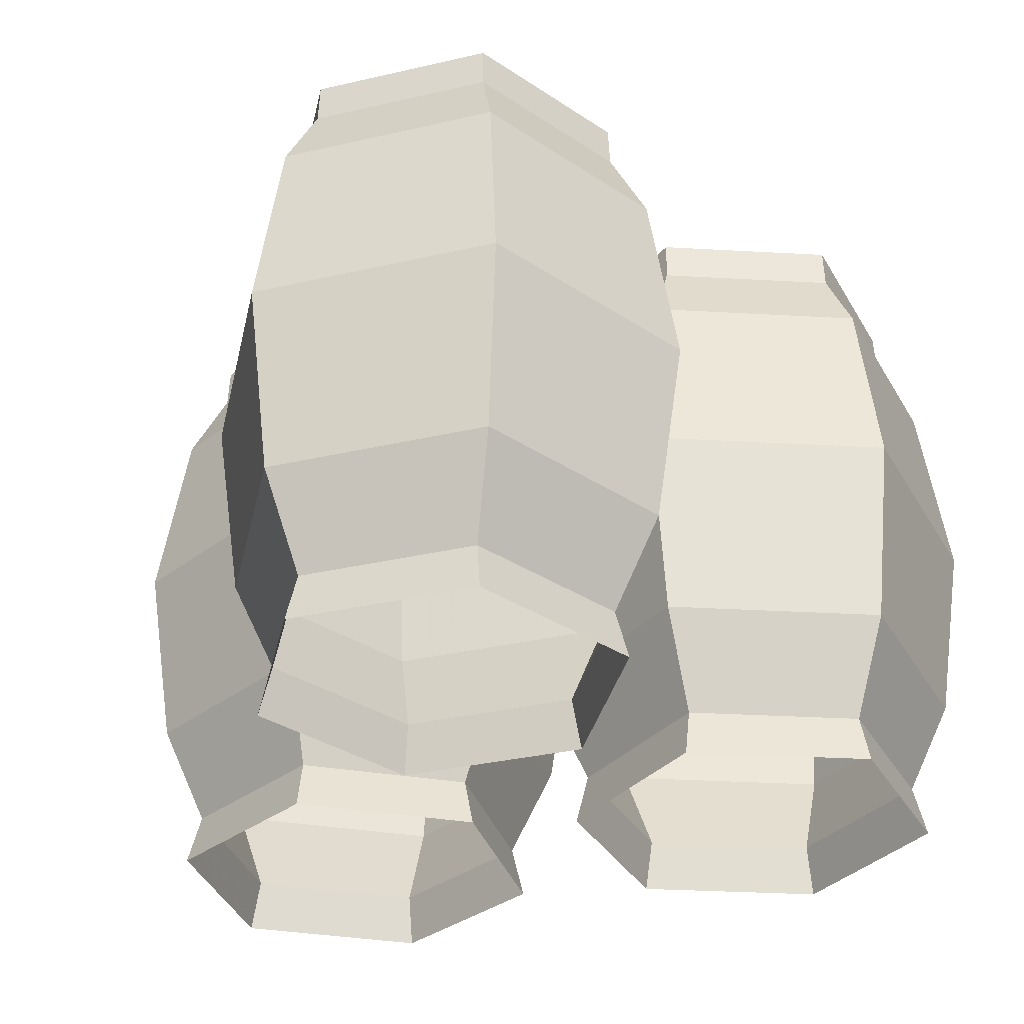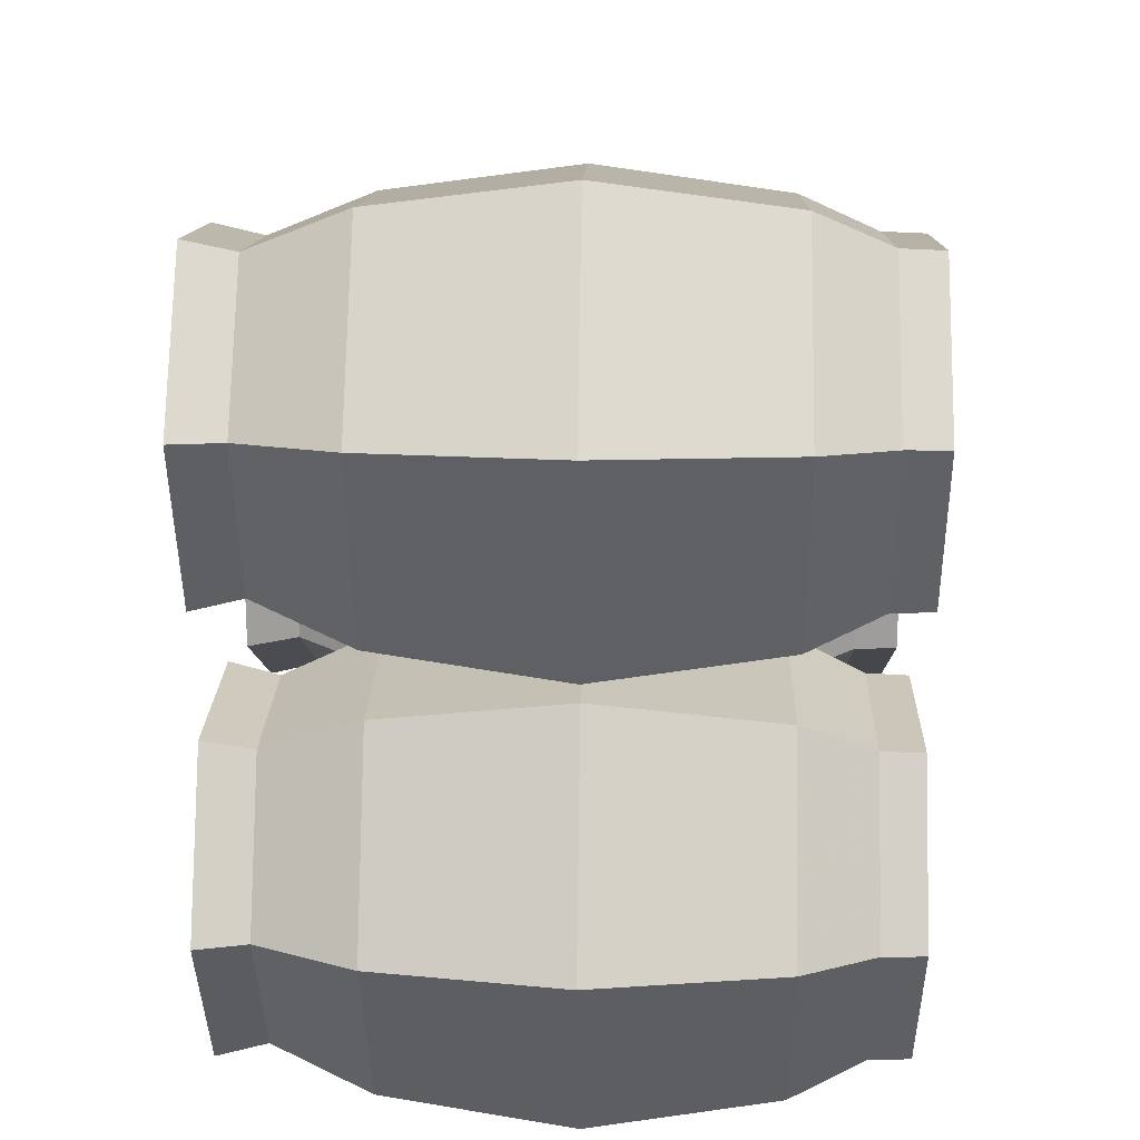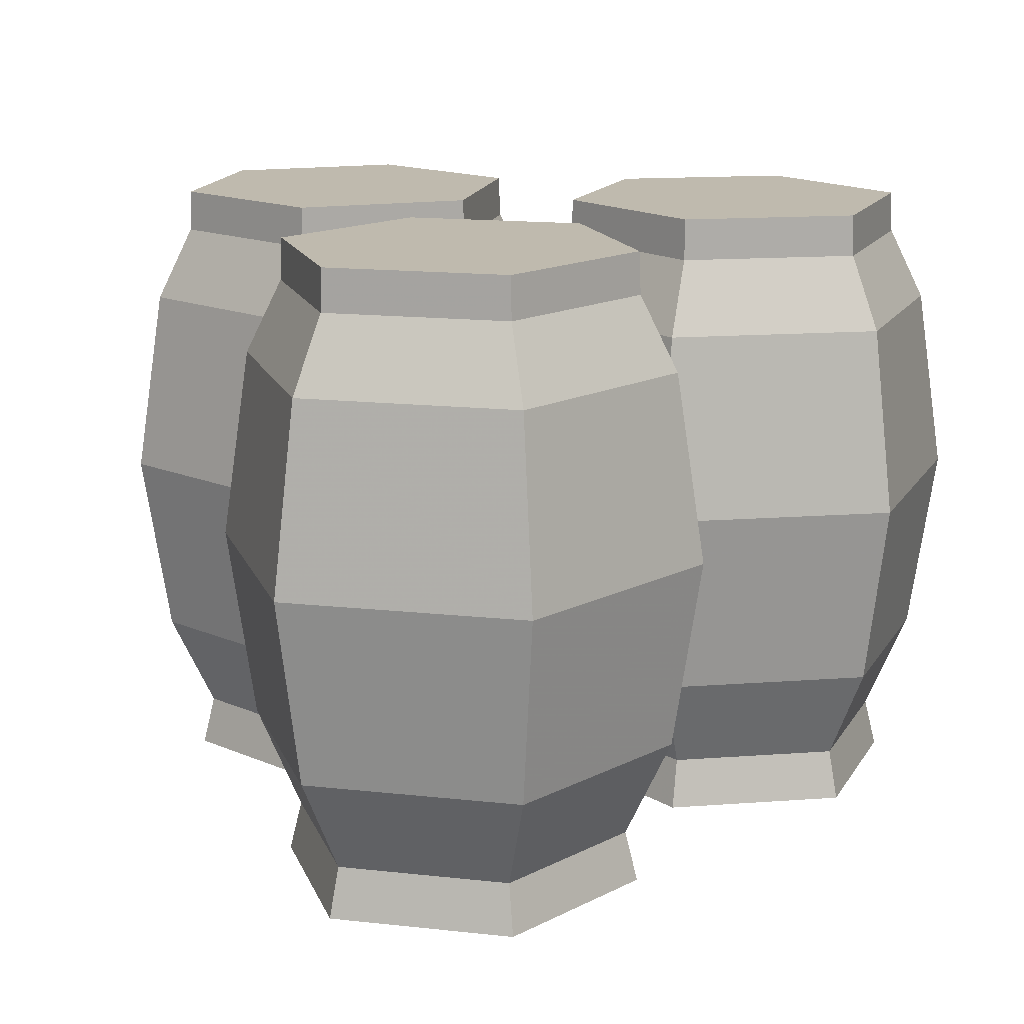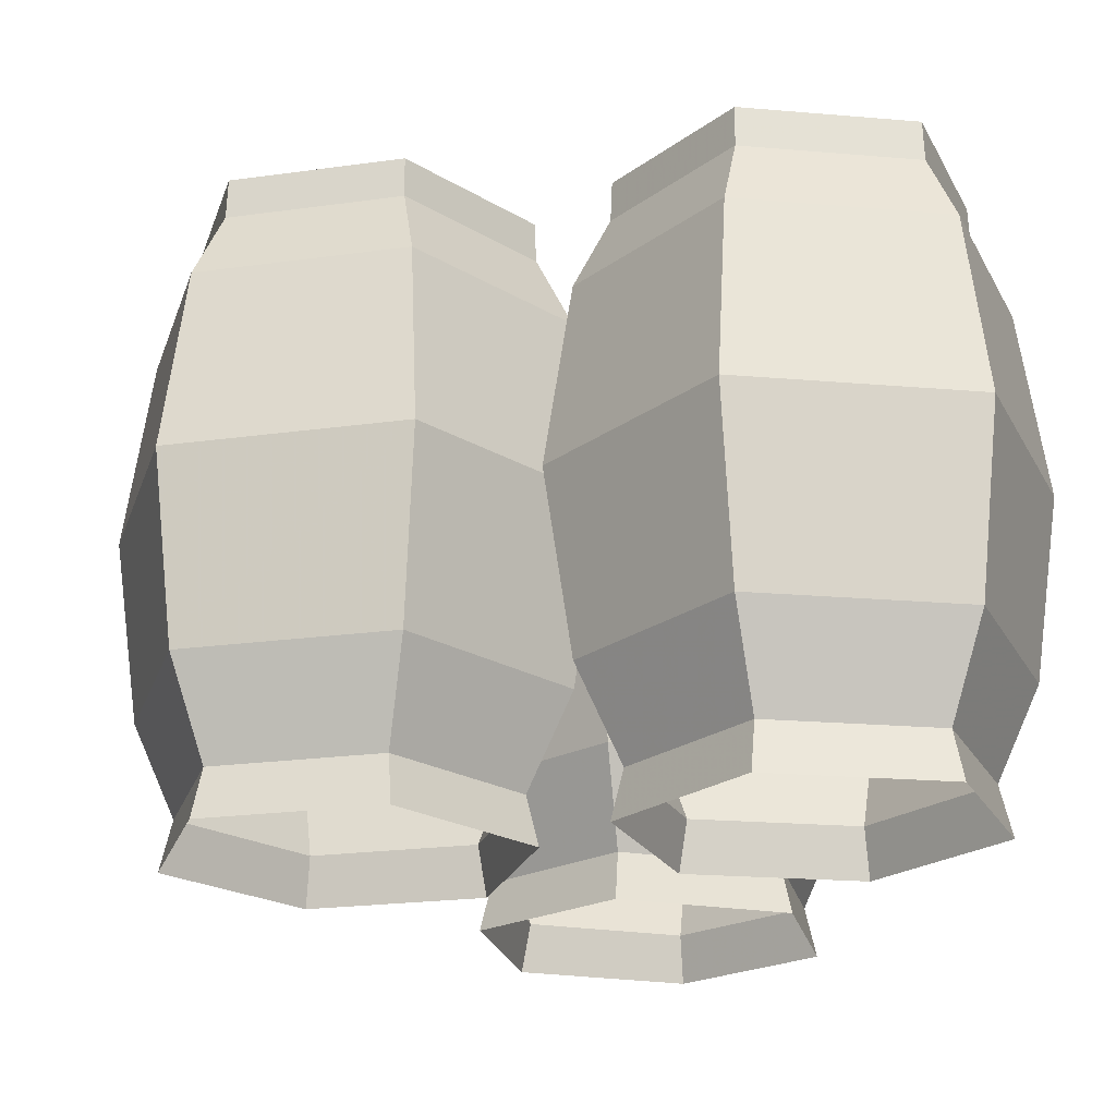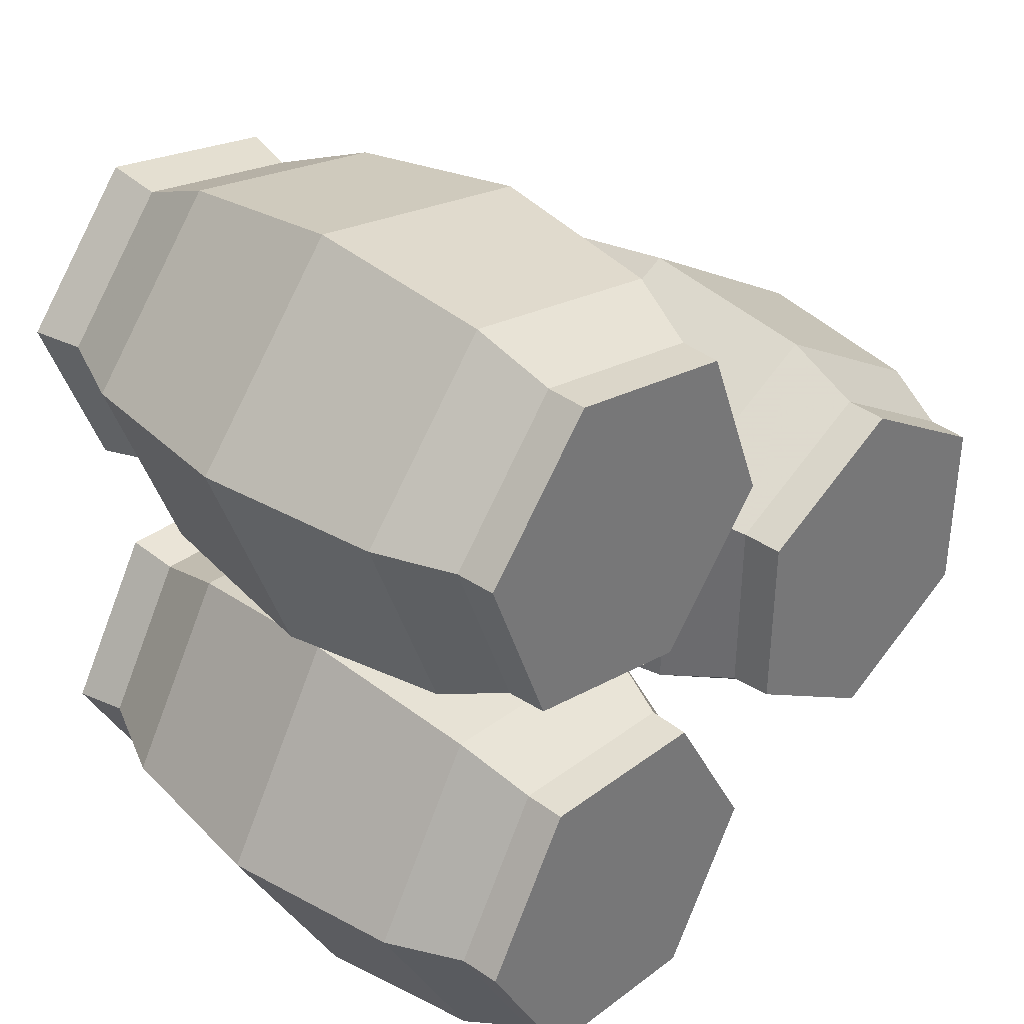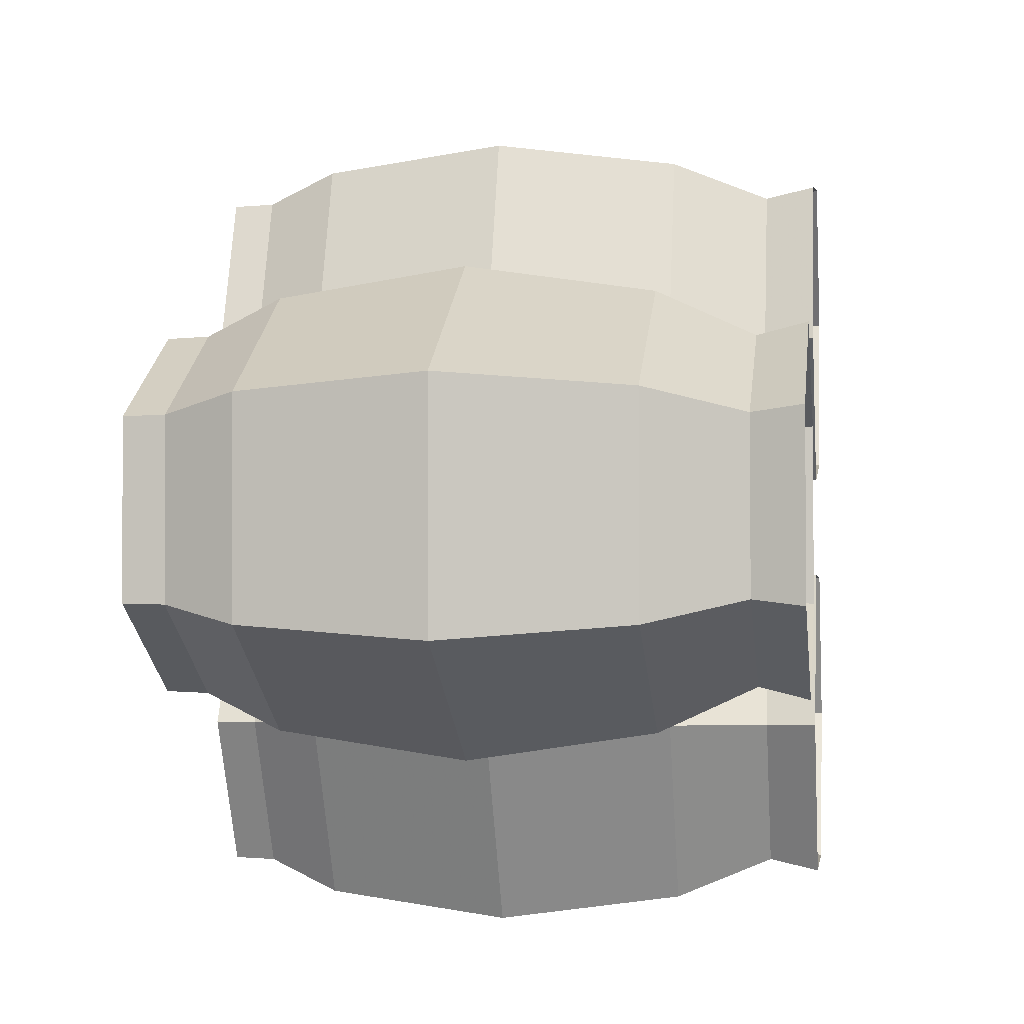
<metadata>
{"format":"obj","ext":"obj","renderer":"f3d","projection":"perspective","resolution":1024,"background":"white","views":[{"elev":-33.3,"azim":106.7,"up":"+Z"},{"elev":20.4,"azim":-88.4,"up":"+Y"},{"elev":15.5,"azim":102.2,"up":"+Z"},{"elev":-22.1,"azim":162.7,"up":"+Z"},{"elev":34.1,"azim":-45.4,"up":"+Y"},{"elev":-2.7,"azim":98.2,"up":"+Y"}]}
</metadata>
<code>
g tanxian_fuben_257_01
v 19.77 15.63 5.069
v 19.79 16.86 0.1151
v 4.068 8.109 0.1151
v 5.123 7.477 5.069
v 19.84 20.02 51.66
v 1.351 9.736 51.66
v 4.459 7.875 58.88
v 19.79 16.4 58.88
v 19.79 16.4 58.88
v 4.459 7.875 58.88
v 4.608 7.785 62.96
v 19.78 16.23 62.96
v 1.317 9.757 14.7
v 19.84 20.06 14.7
v 19.77 15.63 5.069
v 5.123 7.477 5.069
v -1.055 11.18 33.22
v 19.89 22.83 33.22
v 34.15 7.012 5.069
v 35.23 7.61 0.1151
v 34.83 7.388 58.88
v 38 9.149 51.66
v 34.83 7.388 58.88
v 34.68 7.304 62.96
v 38.03 9.169 14.7
v 34.15 7.012 5.069
v 40.45 10.51 33.22
v 33.89 -9.749 5.069
v 34.94 -10.38 0.1151
v 35.23 7.61 0.1151
v 34.15 7.012 5.069
v 37.66 -12.01 51.66
v 38 9.149 51.66
v 34.83 7.388 58.88
v 34.55 -10.15 58.88
v 34.55 -10.15 58.88
v 34.83 7.388 58.88
v 34.68 7.304 62.96
v 34.4 -10.06 62.96
v 38.03 9.169 14.7
v 37.69 -12.03 14.7
v 33.89 -9.749 5.069
v 34.15 7.012 5.069
v 40.45 10.51 33.22
v 40.07 -13.45 33.22
v 4.855 -9.285 5.069
v 3.78 -9.882 0.1151
v 1.012 -11.42 51.66
v 4.178 -9.661 58.88
v 4.178 -9.661 58.88
v 4.33 -9.577 62.96
v 4.855 -9.285 5.069
v 0.9773 -11.44 14.7
v -1.439 -12.79 33.22
v 19.24 -17.9 5.069
v 19.22 -19.13 0.1151
v 19.17 -22.29 51.66
v 19.22 -18.67 58.88
v 19.22 -18.67 58.88
v 19.23 -18.5 62.96
v 19.24 -17.9 5.069
v 19.17 -22.33 14.7
v 19.12 -25.1 33.22
v 19.24 -17.9 5.069
v 19.22 -19.13 0.1151
v 19.22 -18.67 58.88
v 19.17 -22.29 51.66
v 19.23 -18.5 62.96
v 19.22 -18.67 58.88
v 19.17 -22.33 14.7
v 19.24 -17.9 5.069
v 19.12 -25.1 33.22
v 4.33 -9.577 62.96
v 19.23 -18.5 62.96
v 34.4 -10.06 62.96
v 4.608 7.785 62.96
v 34.68 7.304 62.96
v 19.78 16.23 62.96
f 1 2 3
f 3 4 1
f 5 6 7
f 7 8 5
f 9 10 11
f 11 12 9
f 13 14 15
f 15 16 13
f 14 13 17
f 17 18 14
f 5 18 17
f 17 6 5
f 19 20 2
f 2 1 19
f 5 8 21
f 21 22 5
f 23 9 12
f 12 24 23
f 14 25 26
f 26 15 14
f 25 14 18
f 18 27 25
f 22 27 18
f 18 5 22
f 28 29 30
f 30 31 28
f 32 33 34
f 34 35 32
f 36 37 38
f 38 39 36
f 40 41 42
f 42 43 40
f 41 40 44
f 44 45 41
f 32 45 44
f 44 33 32
f 46 4 3
f 3 47 46
f 48 49 7
f 7 6 48
f 50 51 11
f 11 10 50
f 13 16 52
f 52 53 13
f 53 54 17
f 17 13 53
f 48 6 17
f 17 54 48
f 55 46 47
f 47 56 55
f 48 57 58
f 58 49 48
f 59 60 51
f 51 50 59
f 53 52 61
f 61 62 53
f 62 63 54
f 54 53 62
f 57 48 54
f 54 63 57
f 28 64 65
f 65 29 28
f 32 35 66
f 66 67 32
f 36 39 68
f 68 69 36
f 70 71 42
f 42 41 70
f 41 45 72
f 72 70 41
f 32 67 72
f 72 45 32
f 73 74 75
f 75 76 73
f 75 77 78
f 78 76 75
g tanxian_fuben_257_01
v -25.38 -7.694 5.069
v -25.99 -6.628 0.1151
v -34.99 -22.21 0.1151
v -33.76 -22.21 5.069
v -27.58 -3.885 51.66
v -38.16 -22.21 51.66
v -34.53 -22.21 58.88
v -25.77 -7.023 58.88
v -25.77 -7.023 58.88
v -34.53 -22.21 58.88
v -34.36 -22.21 62.96
v -25.68 -7.173 62.96
v -38.2 -22.21 14.7
v -27.6 -3.851 14.7
v -25.38 -7.694 5.069
v -33.76 -22.21 5.069
v -40.96 -22.21 33.22
v -28.98 -1.456 33.22
v -8.615 -7.694 5.069
v -8 -6.628 0.1151
v -8.228 -7.023 58.88
v -6.416 -3.885 51.66
v -8.228 -7.023 58.88
v -8.314 -7.173 62.96
v -6.396 -3.851 14.7
v -8.615 -7.694 5.069
v -5.014 -1.456 33.22
v -0.233 -22.21 5.069
v 0.9972 -22.21 0.1151
v -8 -6.628 0.1151
v -8.615 -7.694 5.069
v 4.165 -22.21 51.66
v -6.416 -3.885 51.66
v -8.228 -7.023 58.88
v 0.5414 -22.21 58.88
v 0.5414 -22.21 58.88
v -8.228 -7.023 58.88
v -8.314 -7.173 62.96
v 0.3678 -22.21 62.96
v -6.396 -3.851 14.7
v 4.204 -22.21 14.7
v -0.233 -22.21 5.069
v -8.615 -7.694 5.069
v -5.014 -1.456 33.22
v 6.969 -22.21 33.22
v -25.38 -36.73 5.069
v -25.99 -37.79 0.1151
v -27.58 -40.54 51.66
v -25.77 -37.4 58.88
v -25.77 -37.4 58.88
v -25.68 -37.25 62.96
v -25.38 -36.73 5.069
v -27.6 -40.57 14.7
v -28.98 -42.97 33.22
v -8.615 -36.73 5.069
v -8 -37.79 0.1151
v -6.416 -40.54 51.66
v -8.228 -37.4 58.88
v -8.228 -37.4 58.88
v -8.314 -37.25 62.96
v -8.615 -36.73 5.069
v -6.396 -40.57 14.7
v -5.014 -42.97 33.22
v -8.615 -36.73 5.069
v -8 -37.79 0.1151
v -8.228 -37.4 58.88
v -6.416 -40.54 51.66
v -8.314 -37.25 62.96
v -8.228 -37.4 58.88
v -6.396 -40.57 14.7
v -8.615 -36.73 5.069
v -5.014 -42.97 33.22
v -25.68 -37.25 62.96
v -8.314 -37.25 62.96
v 0.3678 -22.21 62.96
v -34.36 -22.21 62.96
v -8.314 -7.173 62.96
v -25.68 -7.173 62.96
v -33.81 22.87 5.069
v -35.02 23.06 0.1151
v -28.54 6.276 0.1151
v -27.76 7.233 5.069
v -38.15 23.55 51.66
v -30.52 3.809 51.66
v -28.25 6.63 58.88
v -34.57 22.99 58.88
v -34.57 22.99 58.88
v -28.25 6.63 58.88
v -28.14 6.766 62.96
v -34.4 22.96 62.96
v -30.55 3.779 14.7
v -38.19 23.55 14.7
v -33.81 22.87 5.069
v -27.76 7.233 5.069
v -32.28 1.626 33.22
v -40.92 23.98 33.22
v -23.29 35.92 5.069
v -23.73 37.07 0.1151
v -23.57 36.64 58.88
v -24.87 40.02 51.66
v -23.57 36.64 58.88
v -23.5 36.48 62.96
v -24.89 40.06 14.7
v -23.29 35.92 5.069
v -25.88 42.64 33.22
v -6.724 33.34 5.069
v -5.952 34.29 0.1151
v -23.73 37.07 0.1151
v -23.29 35.92 5.069
v -3.964 36.76 51.66
v -24.87 40.02 51.66
v -23.57 36.64 58.88
v -6.238 33.94 58.88
v -6.238 33.94 58.88
v -23.57 36.64 58.88
v -23.5 36.48 62.96
v -6.347 33.8 62.96
v -24.89 40.06 14.7
v -3.94 36.79 14.7
v -6.724 33.34 5.069
v -23.29 35.92 5.069
v -25.88 42.64 33.22
v -2.204 38.94 33.22
v -11.2 4.649 5.069
v -10.76 3.501 0.1151
v -9.615 0.5469 51.66
v -10.92 3.927 58.88
v -10.92 3.927 58.88
v -10.98 4.088 62.96
v -11.2 4.649 5.069
v -9.601 0.5101 14.7
v -8.604 -2.069 33.22
v -0.6808 17.7 5.069
v 0.5347 17.51 0.1151
v 3.664 17.02 51.66
v 0.08432 17.58 58.88
v 0.08432 17.58 58.88
v -0.08718 17.61 62.96
v -0.6808 17.7 5.069
v 3.703 17.02 14.7
v 6.435 16.59 33.22
v -0.6808 17.7 5.069
v 0.5347 17.51 0.1151
v 0.08432 17.58 58.88
v 3.664 17.02 51.66
v -0.08718 17.61 62.96
v 0.08432 17.58 58.88
v 3.703 17.02 14.7
v -0.6808 17.7 5.069
v 6.435 16.59 33.22
v -10.98 4.088 62.96
v -0.08718 17.61 62.96
v -6.347 33.8 62.96
v -28.14 6.766 62.96
v -23.5 36.48 62.96
v -34.4 22.96 62.96
f 79 80 81
f 81 82 79
f 83 84 85
f 85 86 83
f 87 88 89
f 89 90 87
f 91 92 93
f 93 94 91
f 92 91 95
f 95 96 92
f 83 96 95
f 95 84 83
f 97 98 80
f 80 79 97
f 83 86 99
f 99 100 83
f 101 87 90
f 90 102 101
f 92 103 104
f 104 93 92
f 103 92 96
f 96 105 103
f 100 105 96
f 96 83 100
f 106 107 108
f 108 109 106
f 110 111 112
f 112 113 110
f 114 115 116
f 116 117 114
f 118 119 120
f 120 121 118
f 119 118 122
f 122 123 119
f 110 123 122
f 122 111 110
f 124 82 81
f 81 125 124
f 126 127 85
f 85 84 126
f 128 129 89
f 89 88 128
f 91 94 130
f 130 131 91
f 131 132 95
f 95 91 131
f 126 84 95
f 95 132 126
f 133 124 125
f 125 134 133
f 126 135 136
f 136 127 126
f 137 138 129
f 129 128 137
f 131 130 139
f 139 140 131
f 140 141 132
f 132 131 140
f 135 126 132
f 132 141 135
f 106 142 143
f 143 107 106
f 110 113 144
f 144 145 110
f 114 117 146
f 146 147 114
f 148 149 120
f 120 119 148
f 119 123 150
f 150 148 119
f 110 145 150
f 150 123 110
f 151 152 153
f 153 154 151
f 153 155 156
f 156 154 153
f 157 158 159
f 159 160 157
f 161 162 163
f 163 164 161
f 165 166 167
f 167 168 165
f 169 170 171
f 171 172 169
f 170 169 173
f 173 174 170
f 161 174 173
f 173 162 161
f 175 176 158
f 158 157 175
f 161 164 177
f 177 178 161
f 179 165 168
f 168 180 179
f 170 181 182
f 182 171 170
f 181 170 174
f 174 183 181
f 178 183 174
f 174 161 178
f 184 185 186
f 186 187 184
f 188 189 190
f 190 191 188
f 192 193 194
f 194 195 192
f 196 197 198
f 198 199 196
f 197 196 200
f 200 201 197
f 188 201 200
f 200 189 188
f 202 160 159
f 159 203 202
f 204 205 163
f 163 162 204
f 206 207 167
f 167 166 206
f 169 172 208
f 208 209 169
f 209 210 173
f 173 169 209
f 204 162 173
f 173 210 204
f 211 202 203
f 203 212 211
f 204 213 214
f 214 205 204
f 215 216 207
f 207 206 215
f 209 208 217
f 217 218 209
f 218 219 210
f 210 209 218
f 213 204 210
f 210 219 213
f 184 220 221
f 221 185 184
f 188 191 222
f 222 223 188
f 192 195 224
f 224 225 192
f 226 227 198
f 198 197 226
f 197 201 228
f 228 226 197
f 188 223 228
f 228 201 188
f 229 230 231
f 231 232 229
f 231 233 234
f 234 232 231

</code>
